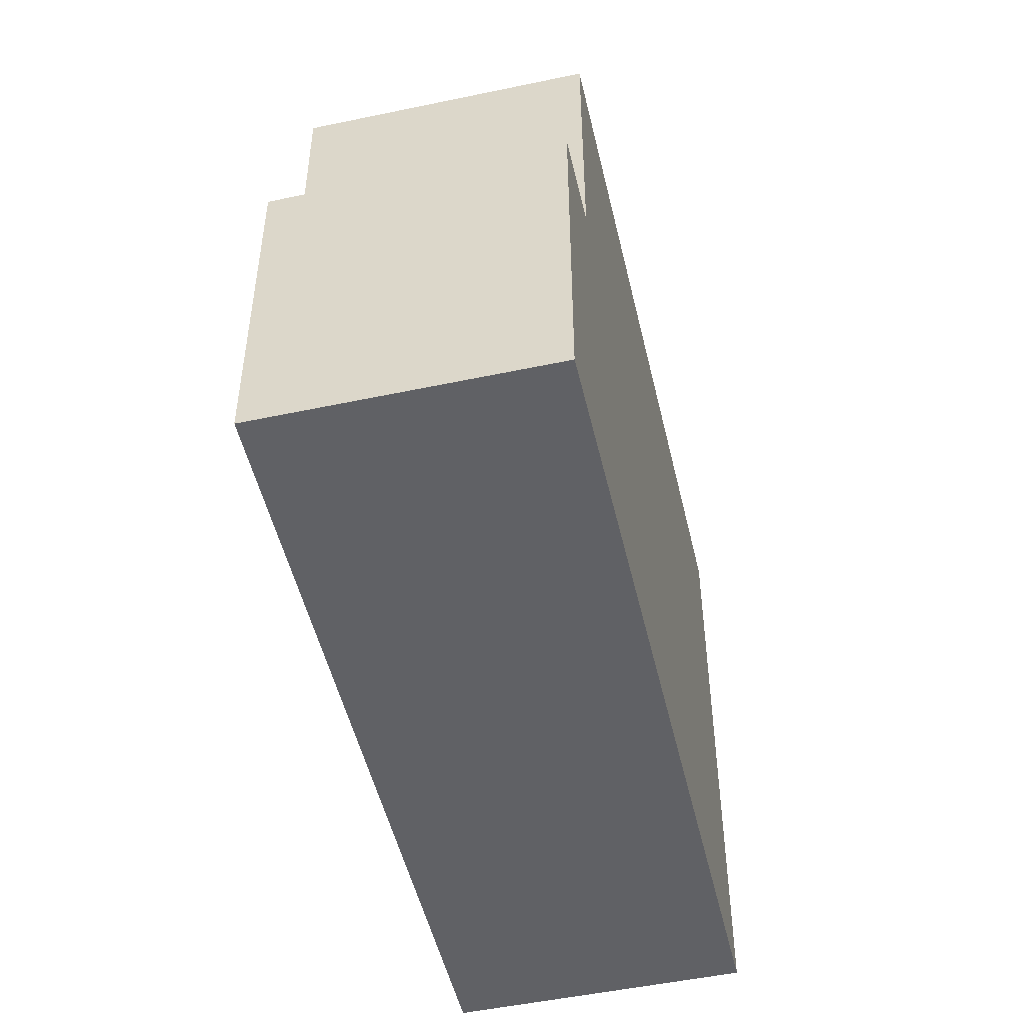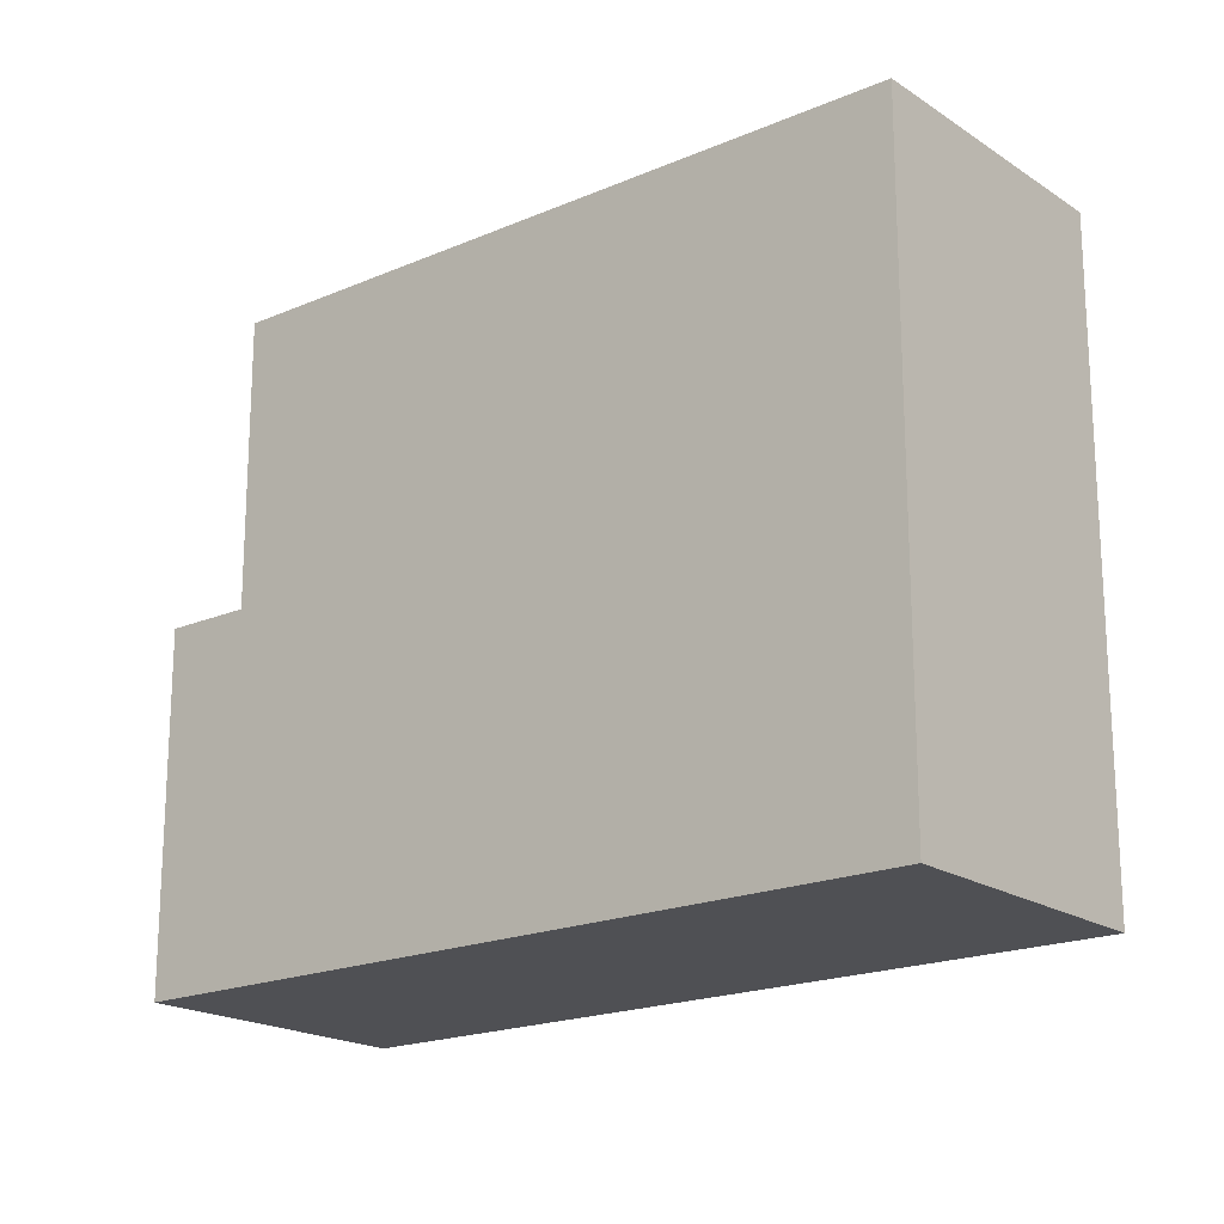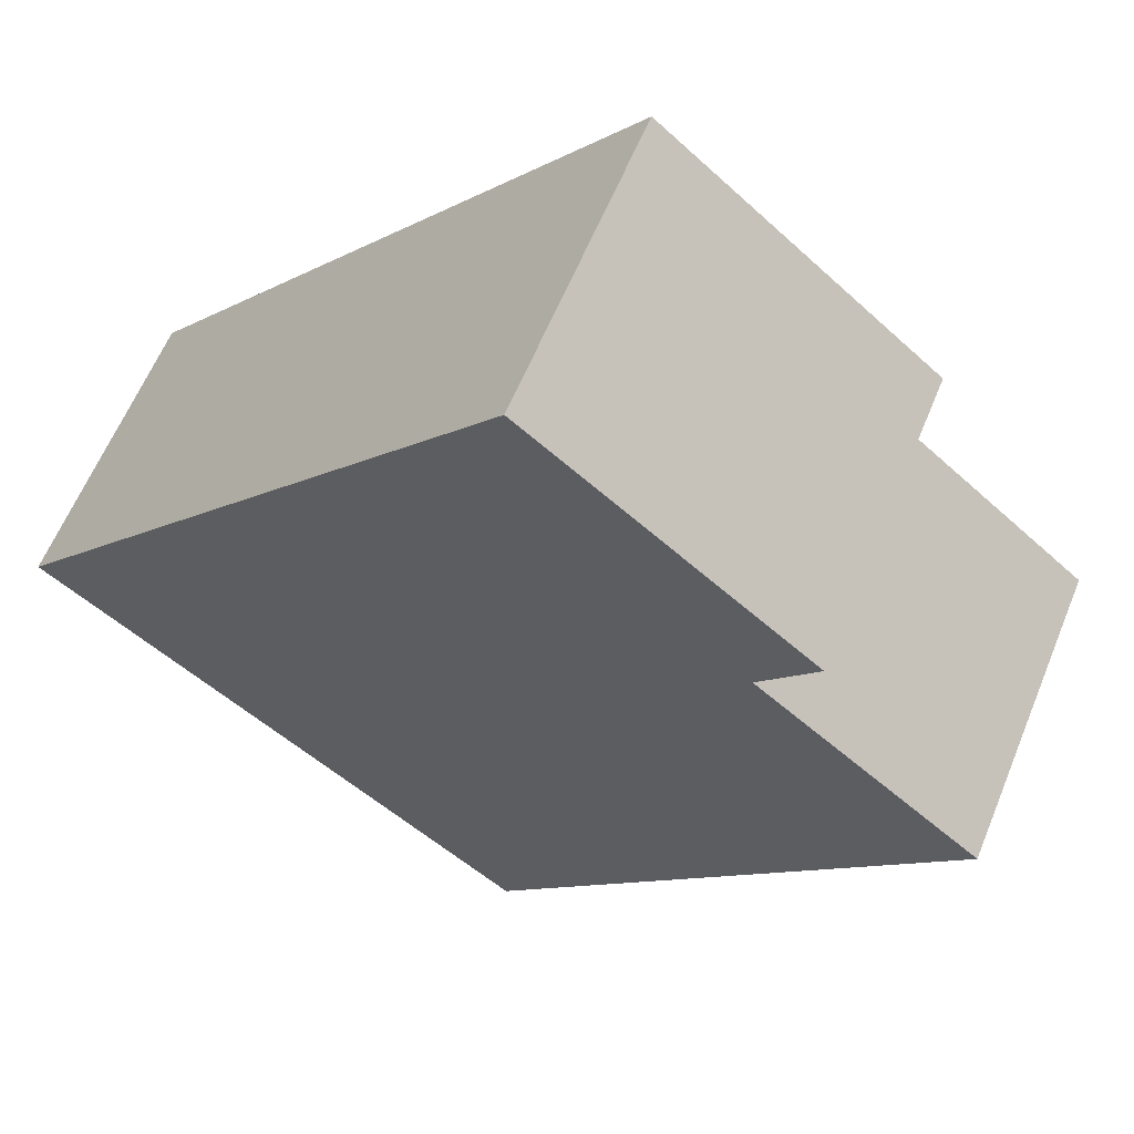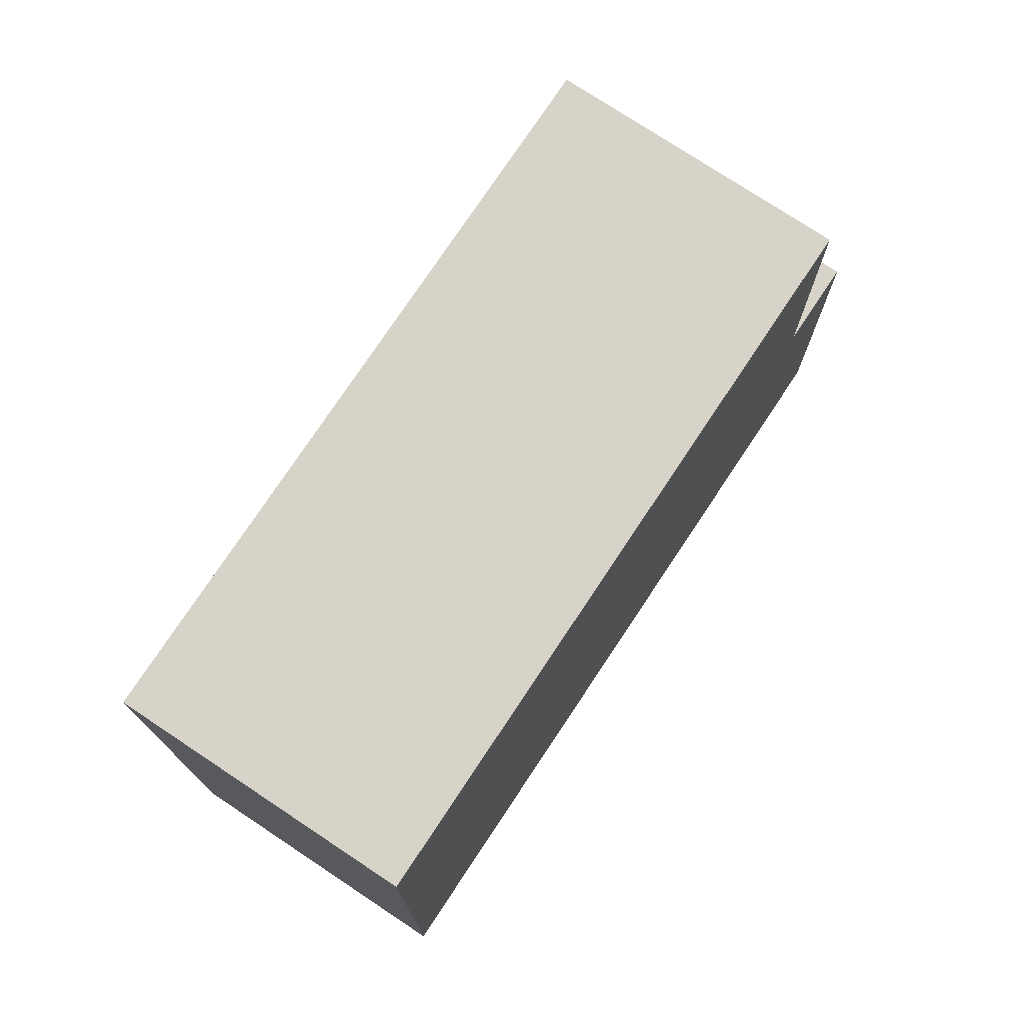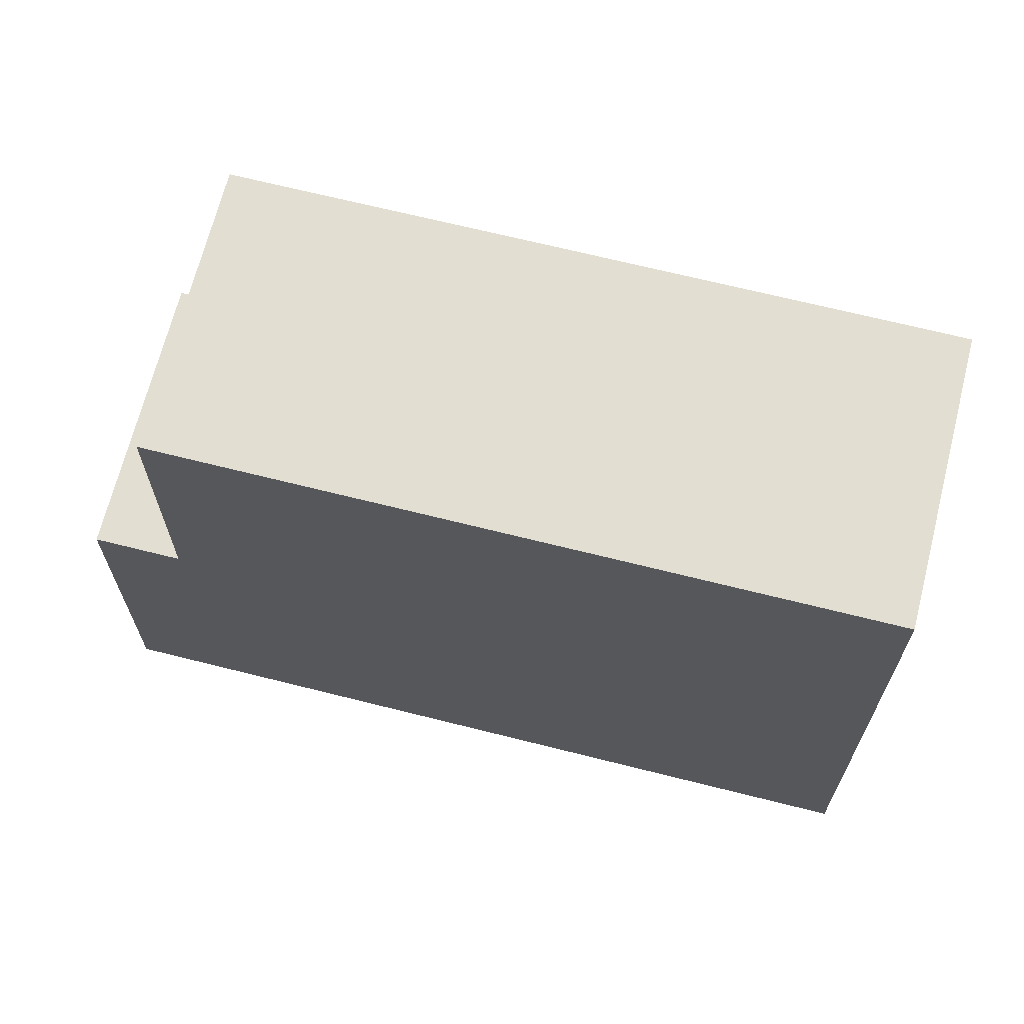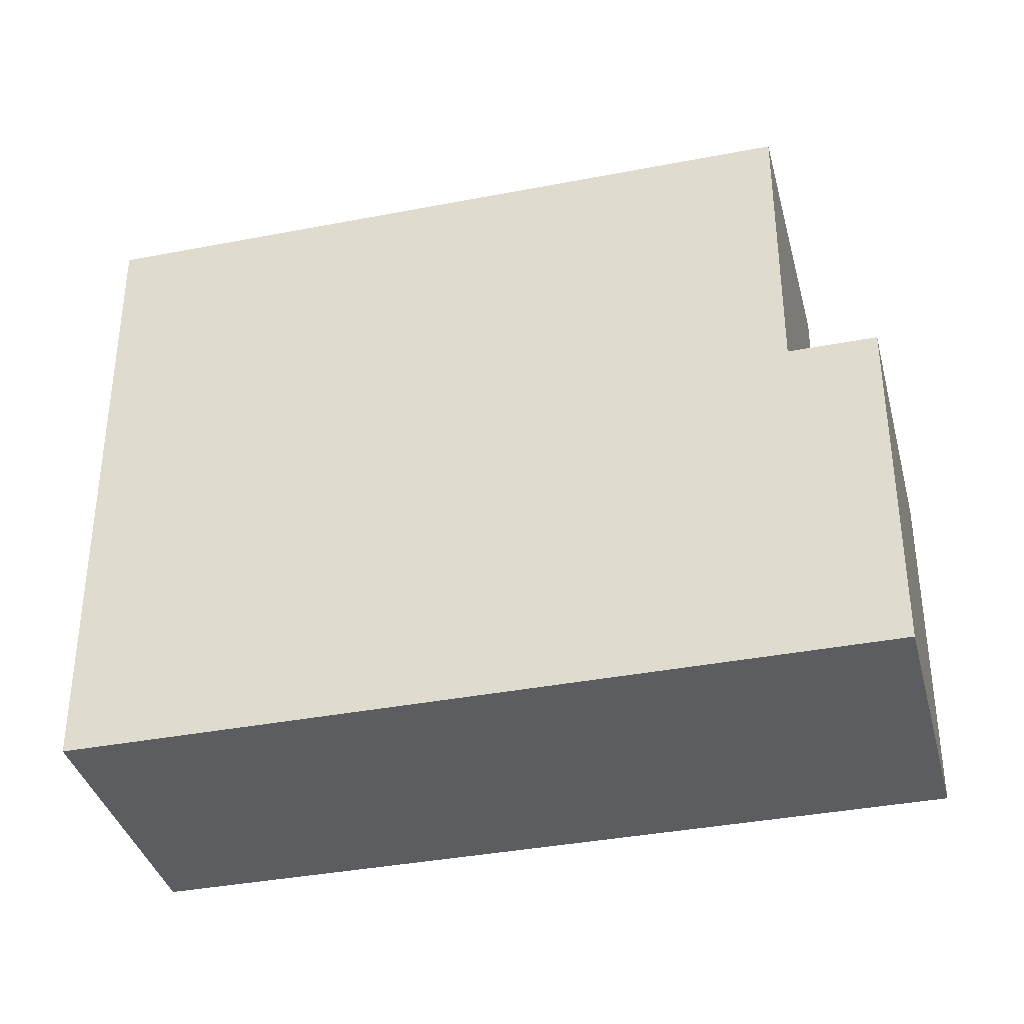
<metadata>
{"format":"obj","ext":"obj","renderer":"f3d","projection":"perspective","resolution":1024,"background":"white","views":[{"elev":-50.4,"azim":136.2,"up":"+Y"},{"elev":-19.2,"azim":-107.8,"up":"+Y"},{"elev":-52.3,"azim":45.5,"up":"+Z"},{"elev":75.8,"azim":-23.3,"up":"+Y"},{"elev":67.9,"azim":-132.7,"up":"+Y"},{"elev":-36.9,"azim":47.2,"up":"+Y"}]}
</metadata>
<code>
v  13.02 5.982 -2.511
v  11.54 5.982 -7.529
v  10.28 5.982 -6.706
v  14.27 5.982 -3.329
v  13.02 1.538e-16 -2.511
v  11.54 4.61e-16 -7.529
v  14.27 2.038e-16 -3.329
v  2.739 -2.572e-16 4.201
v  10.28 4.106e-16 -6.706
v  2.677 1.07e-16 -1.747
v  0 0 0
v  2.739 10.86 4.201
v  0 10.86 6.649e-16
v  13.02 10.86 -2.511
v  2.677 10.86 -1.747
v  10.28 10.86 -6.706
g defaultobject
f 1 2 3
f 2 1 4
f 5 6 7
f 6 5 8
f 6 8 9
f 9 8 10
f 10 8 11
f 12 11 8
f 11 12 13
f 7 1 5
f 1 7 4
f 5 12 8
f 12 5 14
f 14 5 1
f 2 7 6
f 7 2 4
f 15 11 13
f 11 15 16
f 11 16 10
f 10 16 3
f 10 3 9
f 9 3 2
f 9 2 6
f 14 13 12
f 13 14 15
f 15 14 16
f 16 1 3
f 1 16 14

</code>
